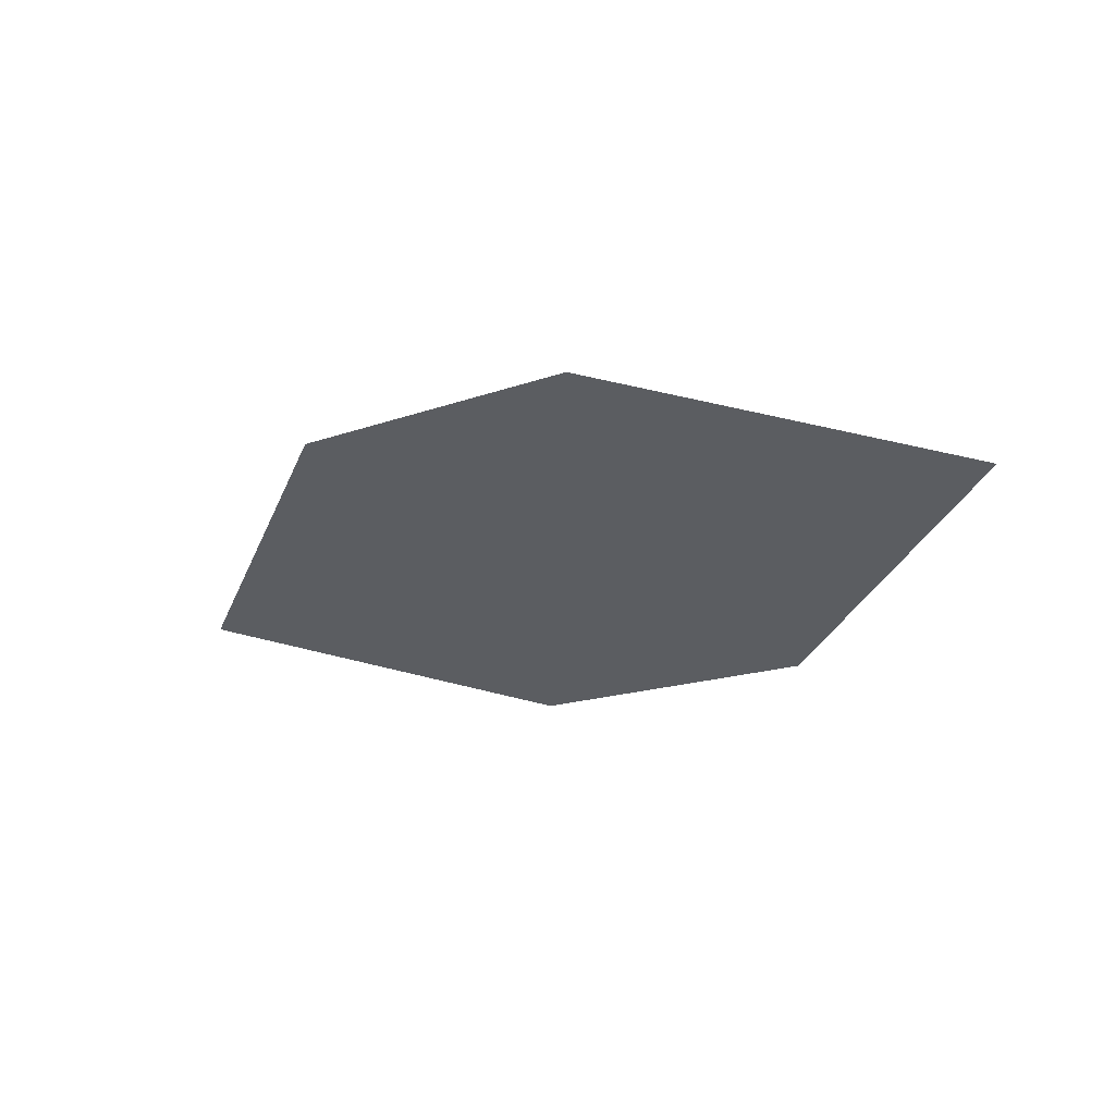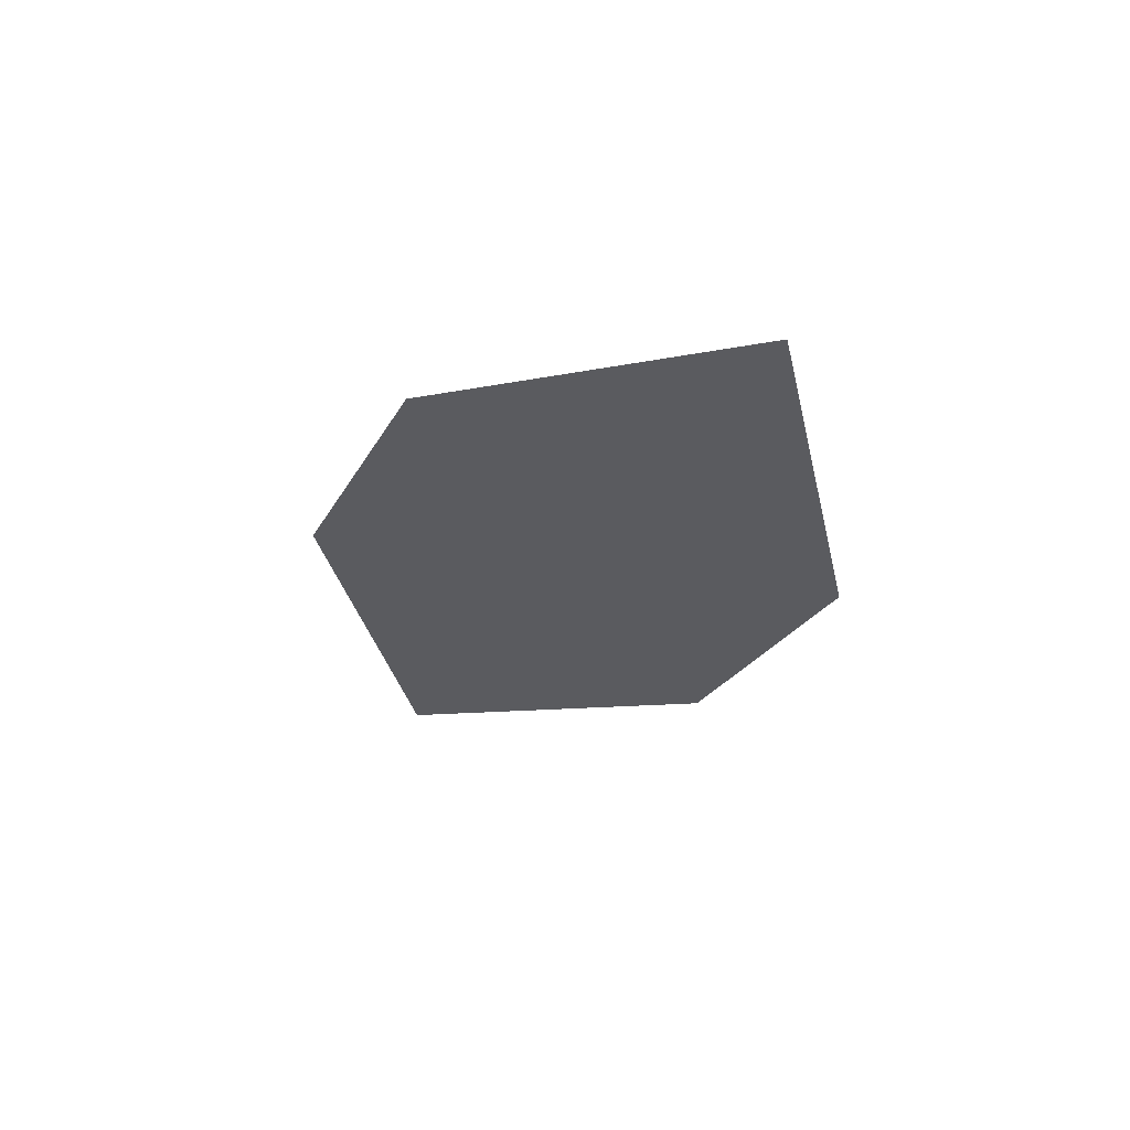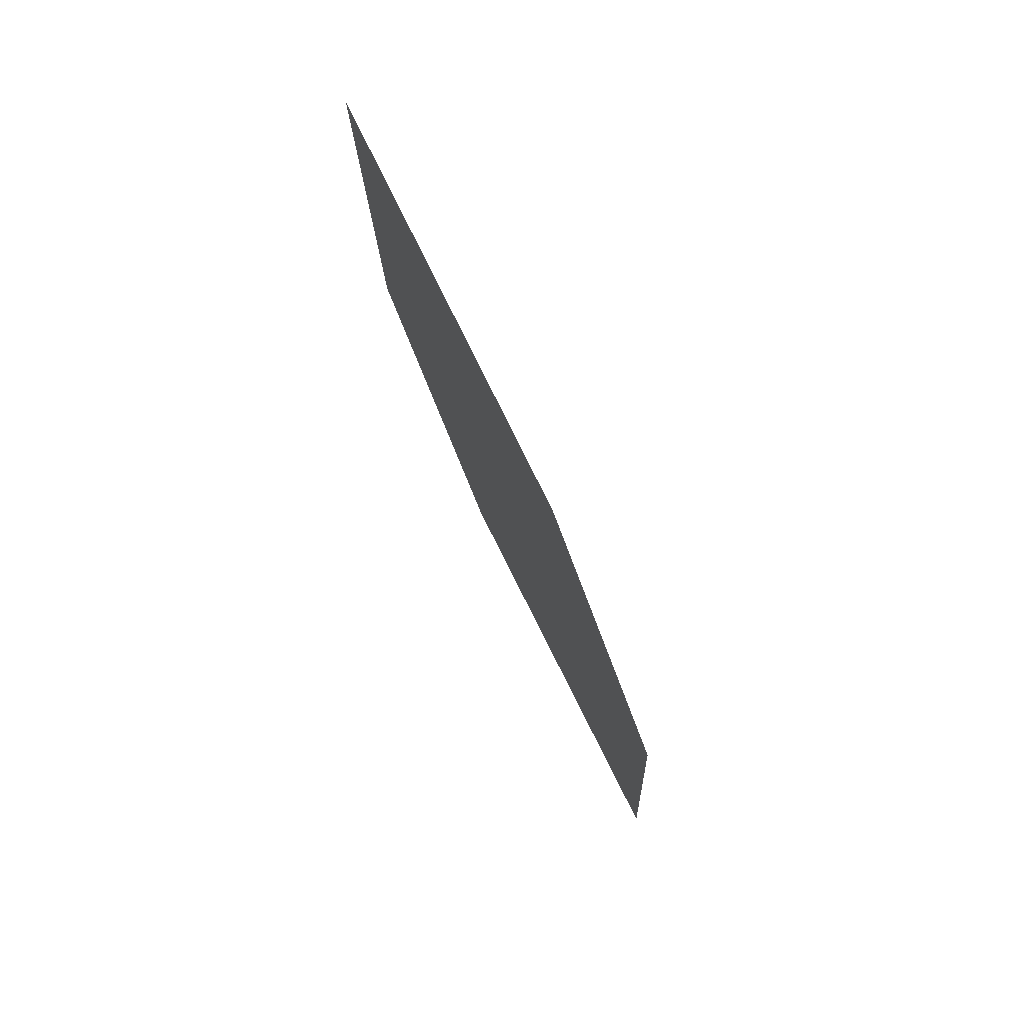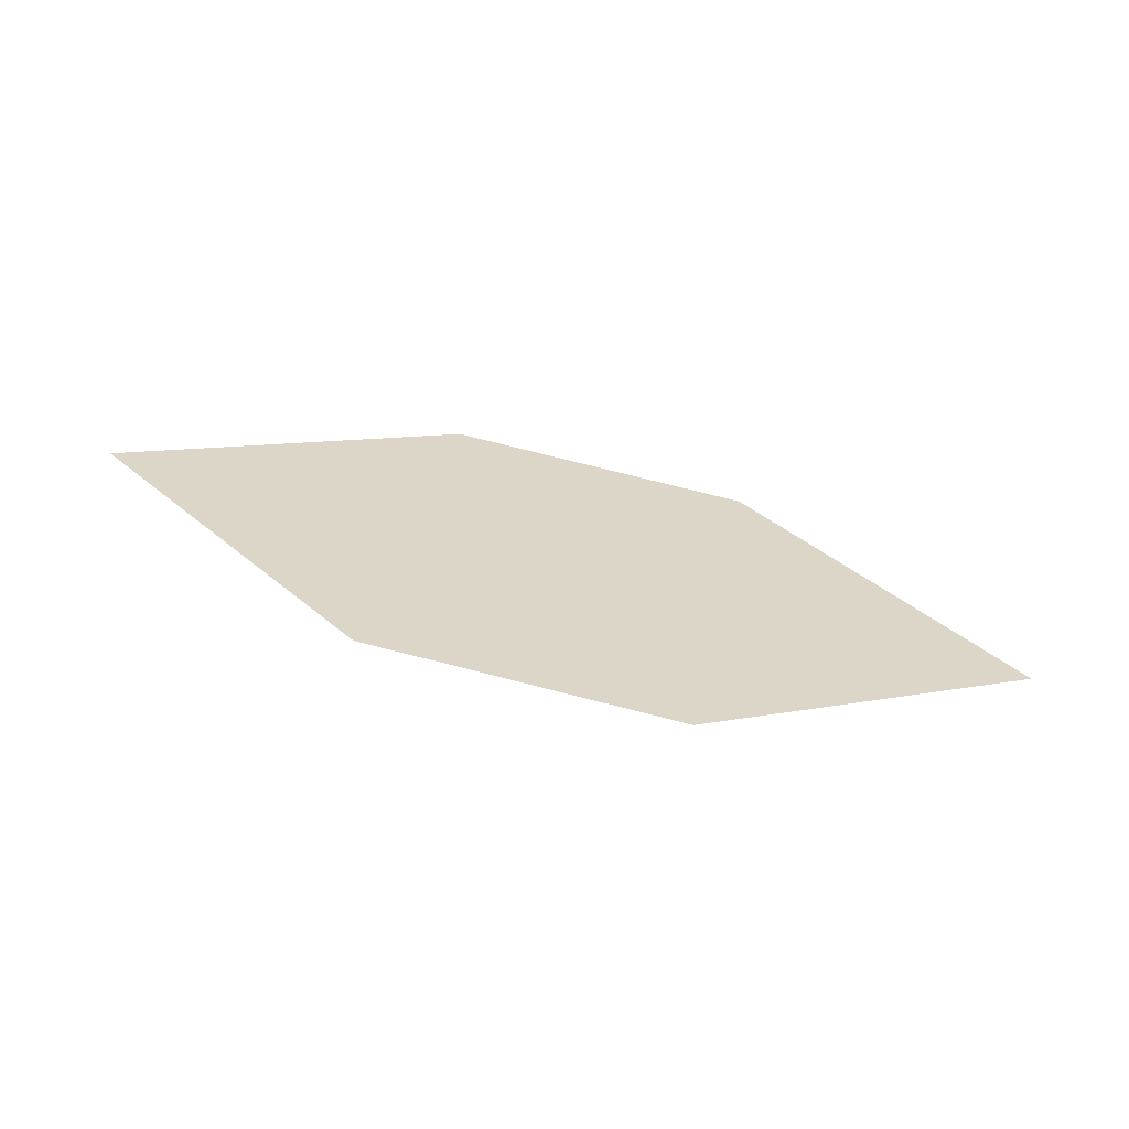
<metadata>
{"format":"obj","ext":"obj","renderer":"f3d","projection":"perspective","resolution":1024,"background":"white","views":[{"elev":-31.4,"azim":54.9,"up":"+Z"},{"elev":-32.9,"azim":88.0,"up":"+Z"},{"elev":-71.3,"azim":-62.9,"up":"+Y"},{"elev":41.0,"azim":31.8,"up":"+Z"}]}
</metadata>
<code>
o leaves.030
v 0.1598 0.1528 0.7632
v 0.2025 0.1417 0.7637
v 0.2595 0.1895 0.748
v 0.1836 0.1884 0.7525
v 0.2169 0.2006 0.7475
v 0.2357 0.154 0.7587
f 1 2 6 3
f 1 3 5 4

</code>
